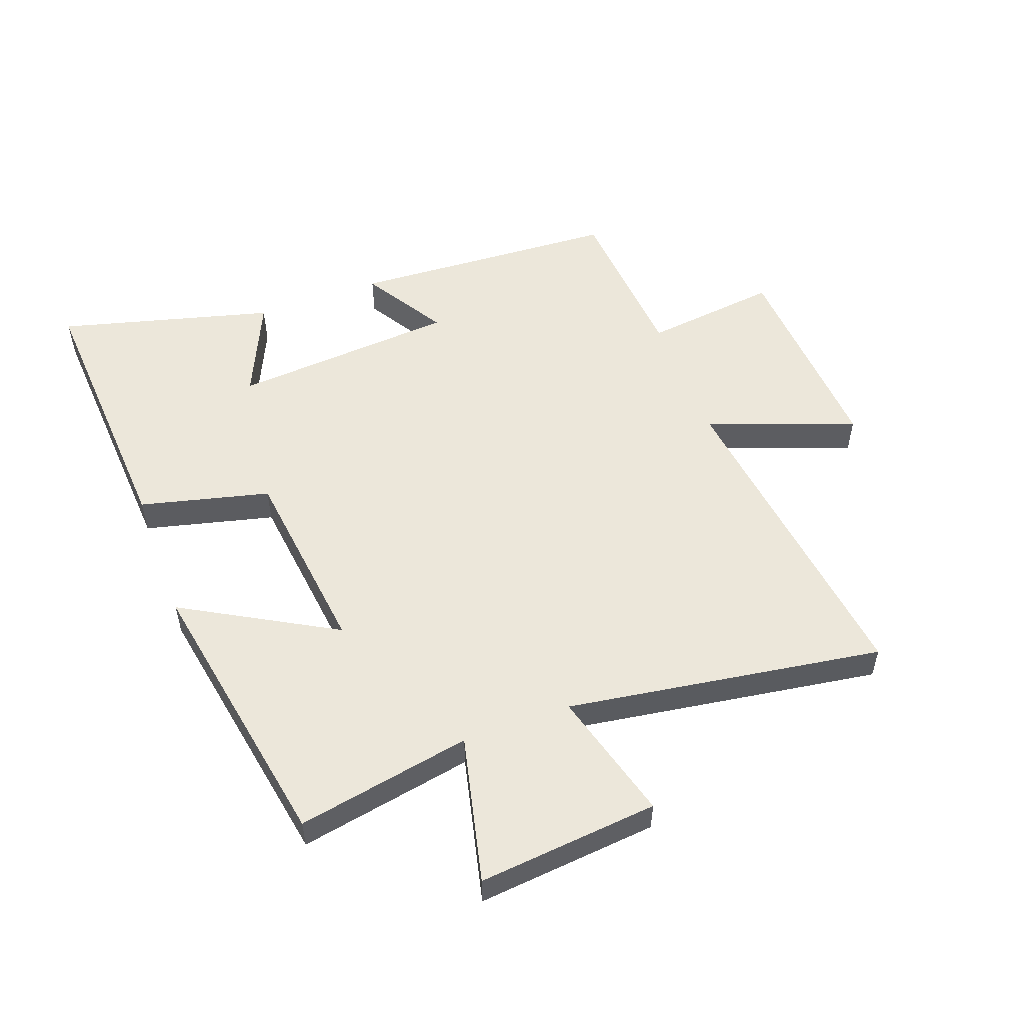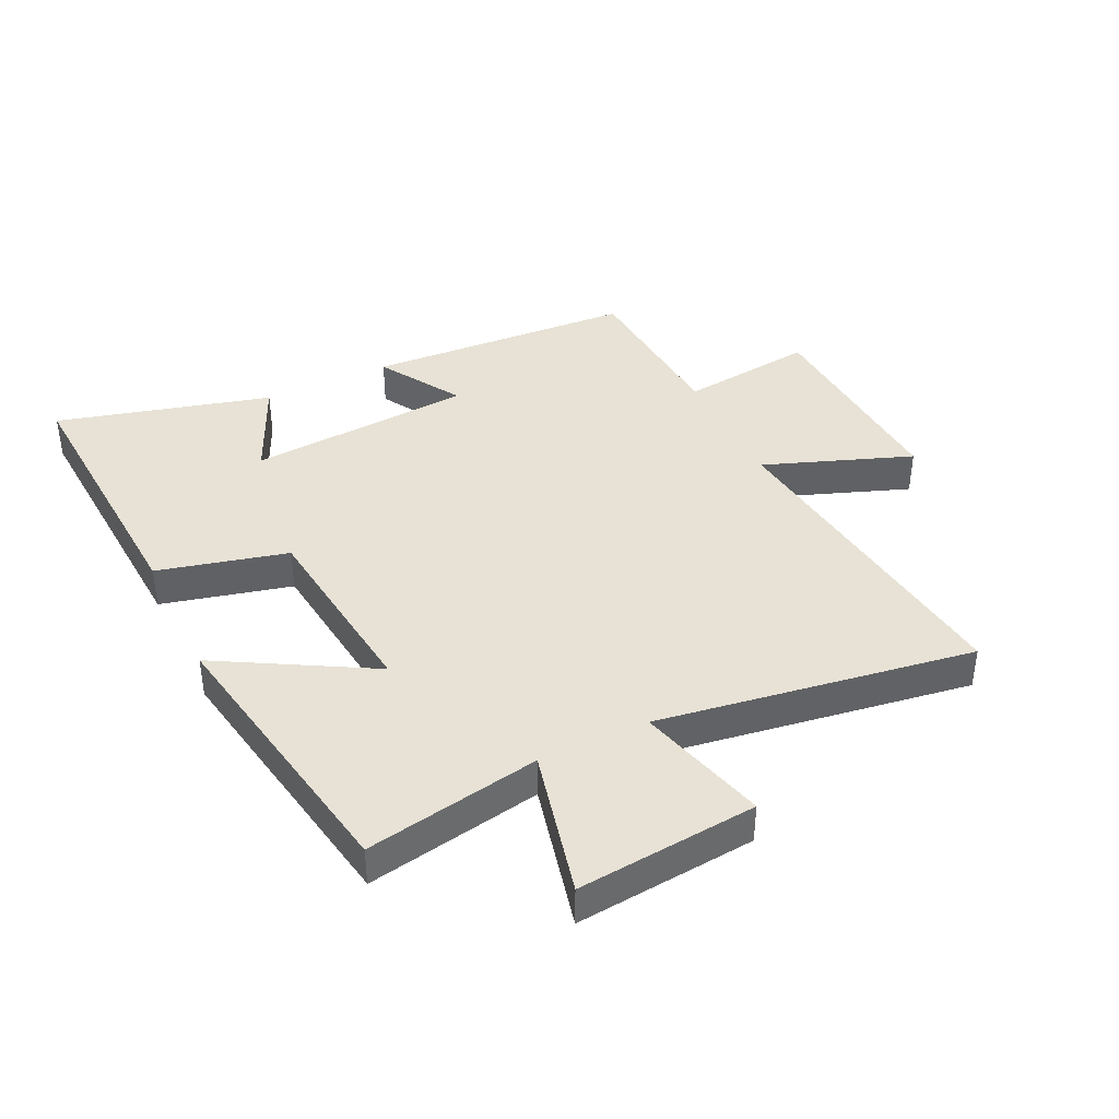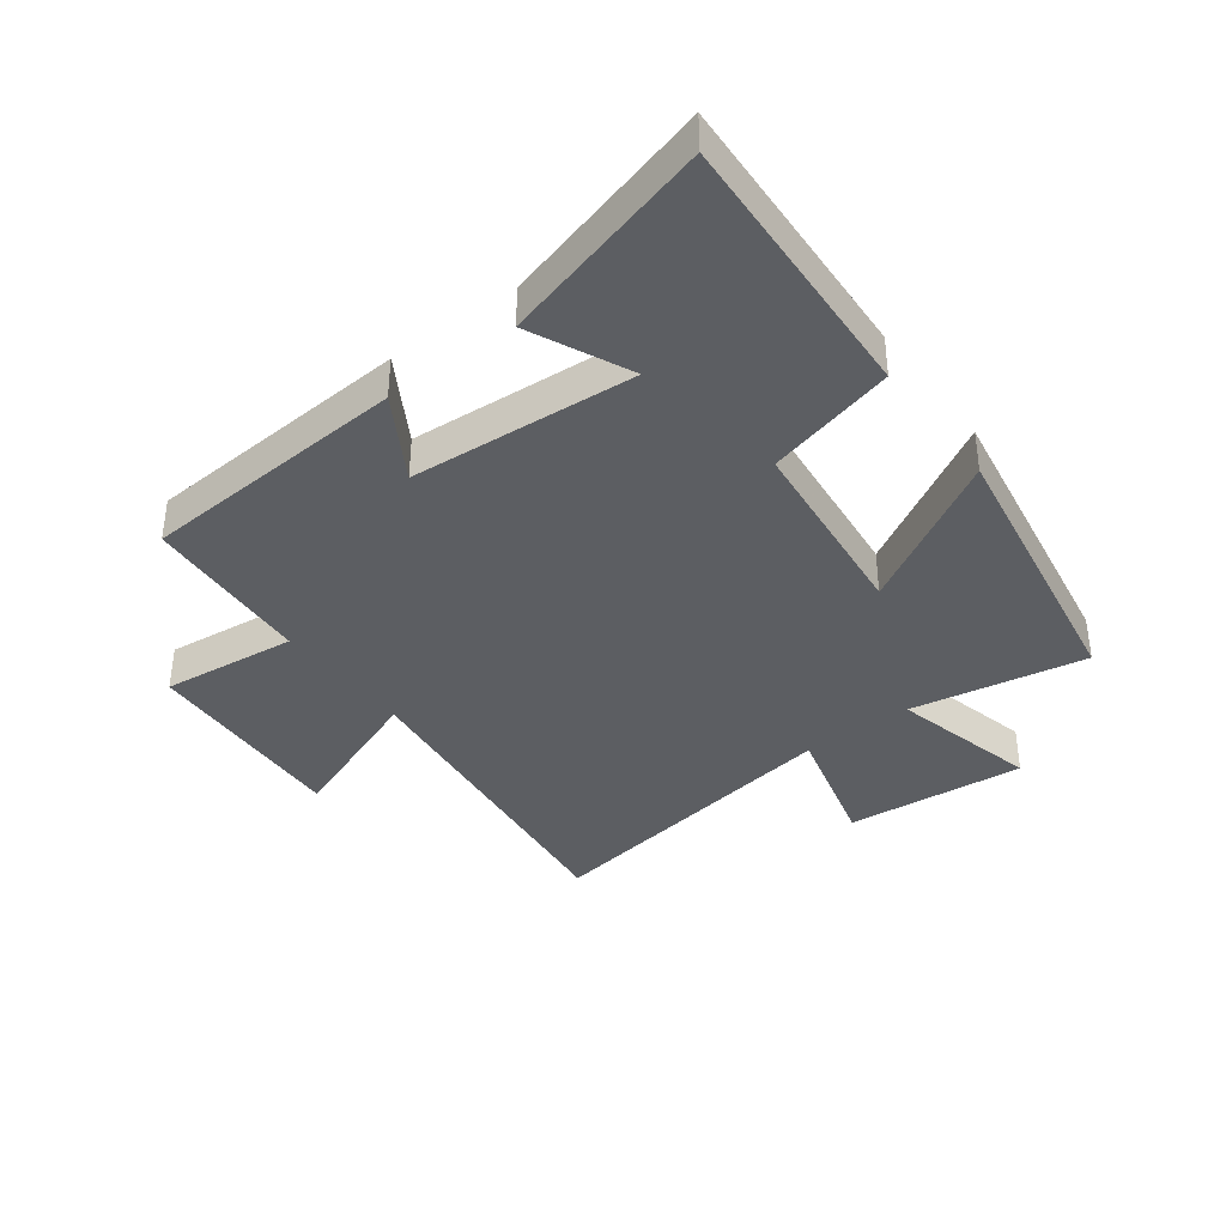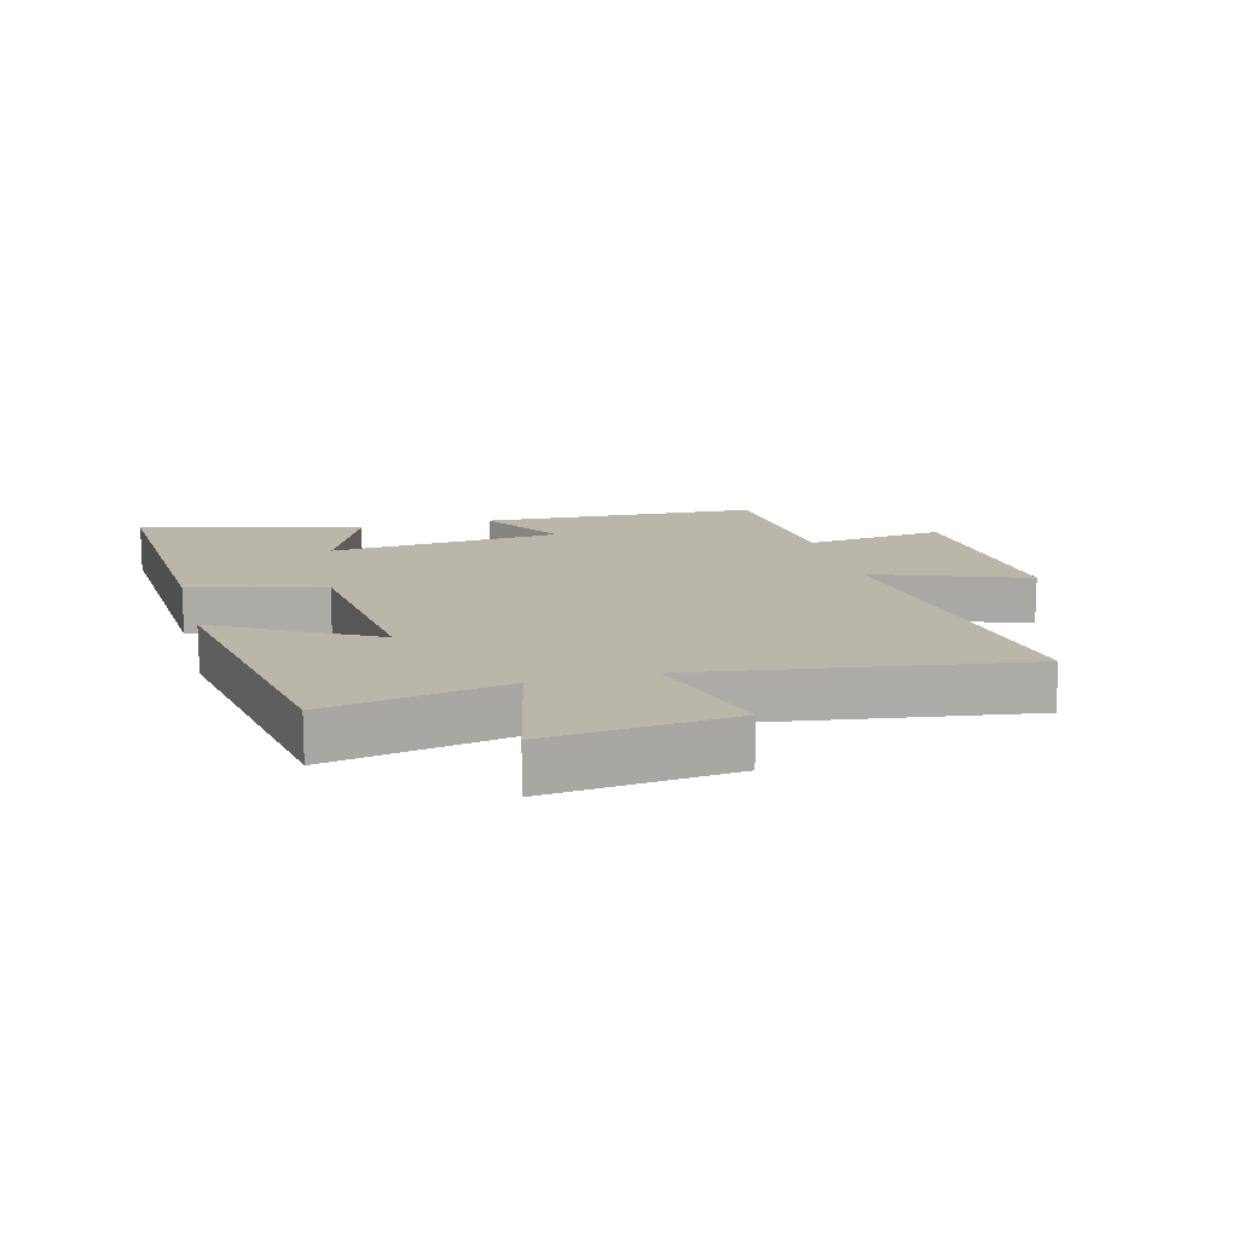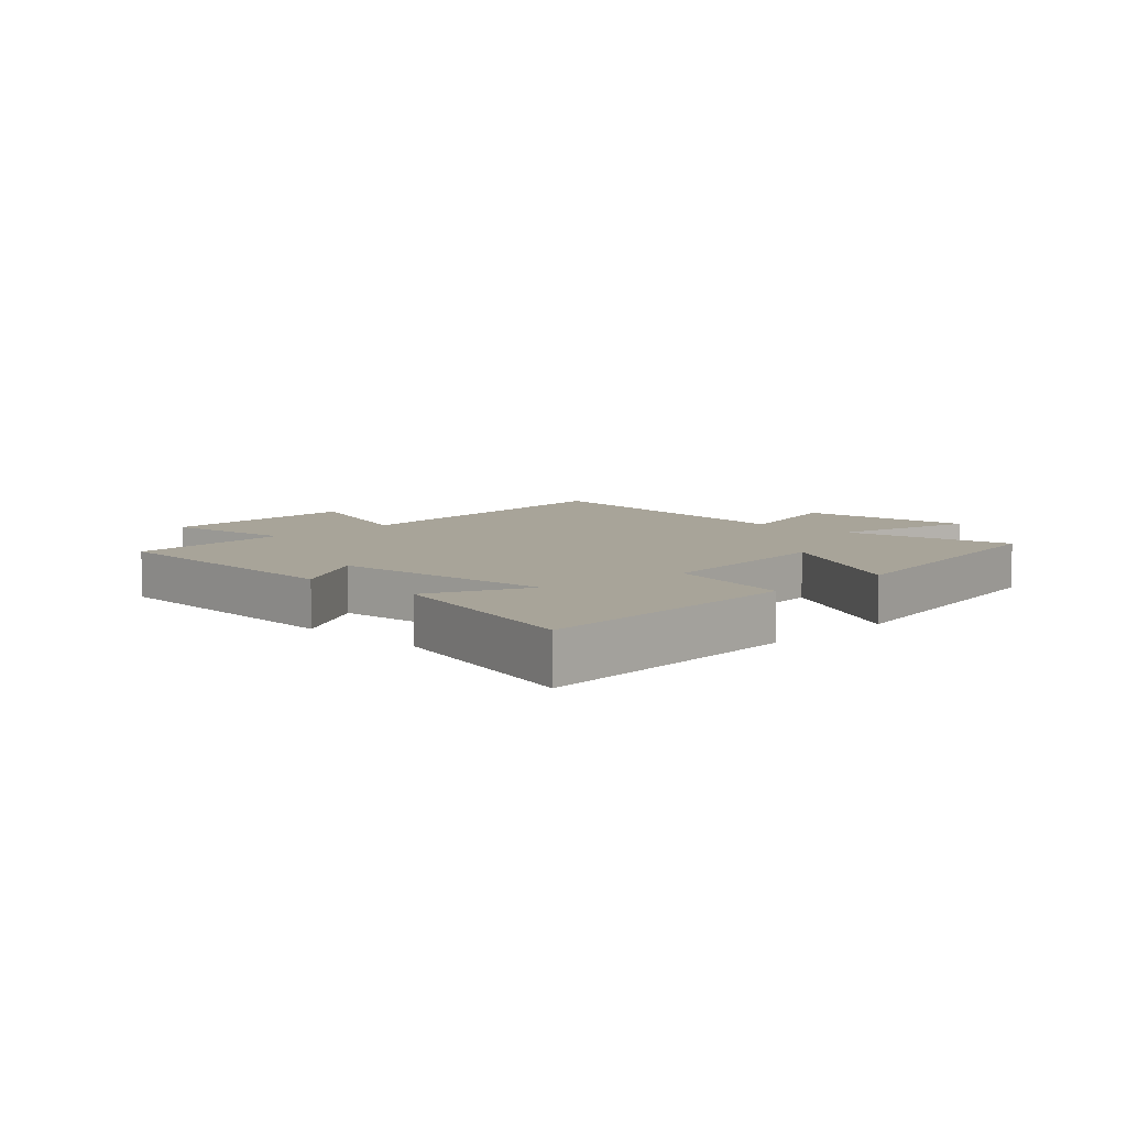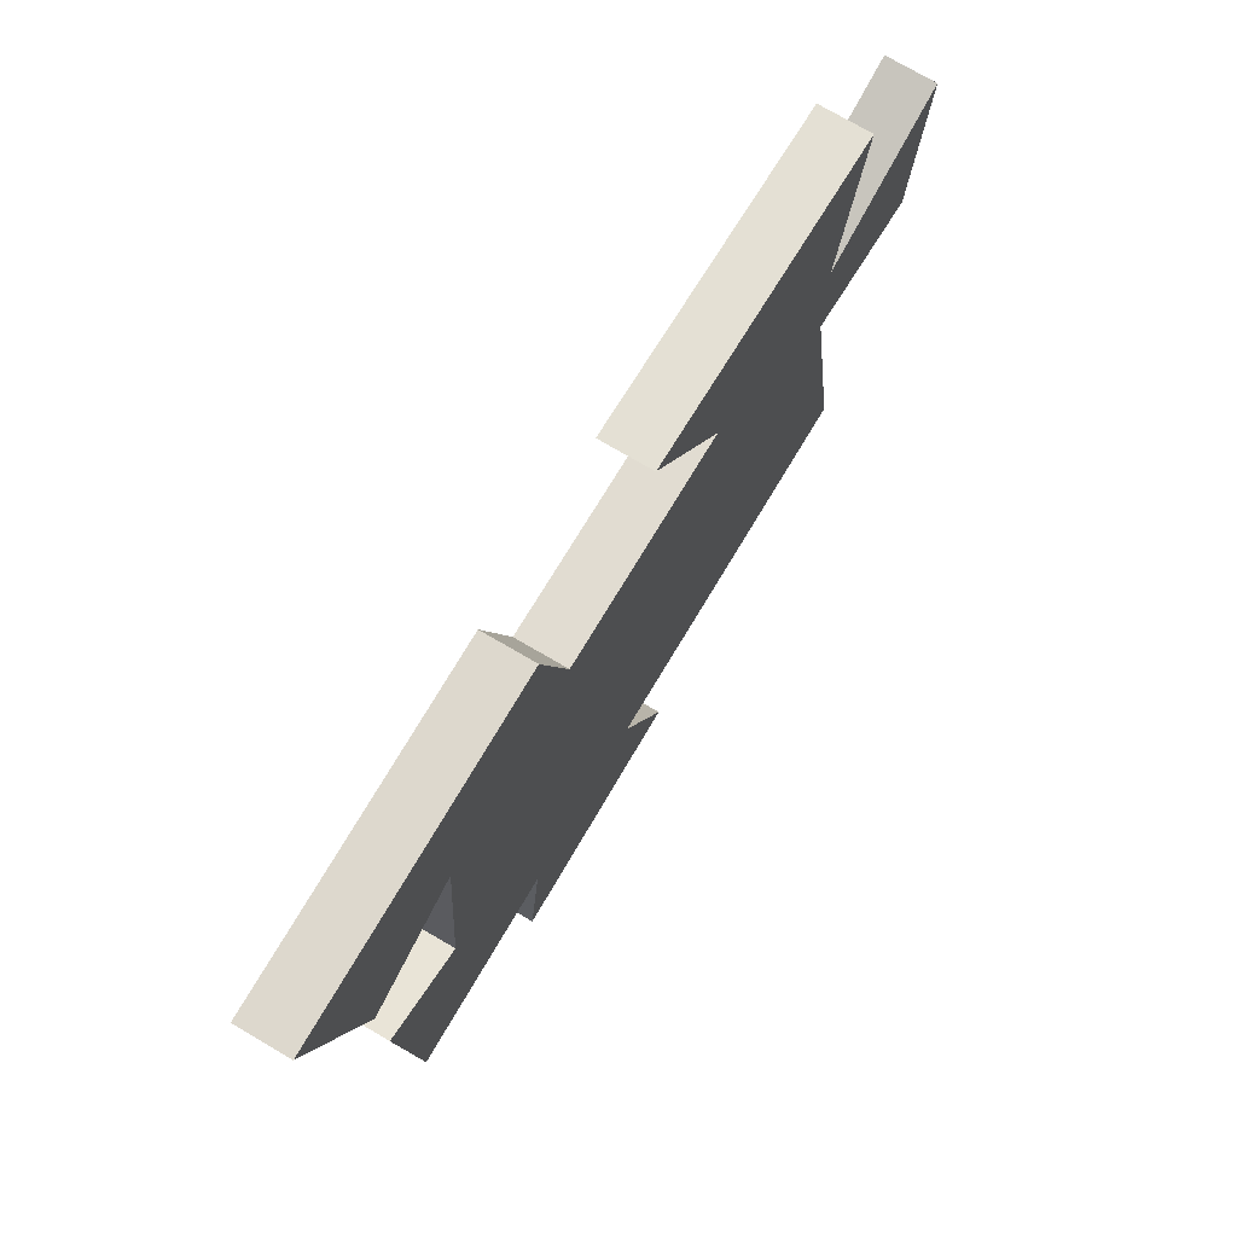
<metadata>
{"format":"obj","ext":"obj","renderer":"f3d","projection":"perspective","resolution":1024,"background":"white","views":[{"elev":53.3,"azim":69.6,"up":"+Y"},{"elev":40.1,"azim":64.3,"up":"+Y"},{"elev":-38.0,"azim":-52.8,"up":"+Y"},{"elev":14.0,"azim":74.9,"up":"+Y"},{"elev":7.1,"azim":-45.7,"up":"+Y"},{"elev":75.5,"azim":-59.7,"up":"+Z"}]}
</metadata>
<code>
v 0.553 0.07 0.419
v 0.5 0.07 0.132
v 0.743 0.07 0.19
v 0.715 0.07 -0.106
v 0.5 0.07 -0.048
v 0.58 0.07 -0.566
v 0.037 0.07 -0.5
v 0.127 0.07 -0.742
v -0.221 0.07 -0.722
v -0.195 0.07 -0.5
v -0.474 0.07 -0.48
v -0.5 0.07 -0.039
v -0.364 0.07 -0.121
v -0.336 0.07 0.249
v -0.5 0.07 0.175
v -0.594 0.07 0.526
v -0.141 0.07 0.5
v -0.088 0.07 0.288
v 0.23 0.07 0.252
v 0.089 0.07 0.5
v 0.553 0 0.419
v 0.5 0 0.132
v 0.743 0 0.19
v 0.715 0 -0.106
v 0.5 0 -0.048
v 0.58 0 -0.566
v 0.037 0 -0.5
v 0.127 0 -0.742
v -0.221 0 -0.722
v -0.195 0 -0.5
v -0.474 0 -0.48
v -0.5 0 -0.039
v -0.364 0 -0.121
v -0.336 0 0.249
v -0.5 0 0.175
v -0.594 0 0.526
v -0.141 0 0.5
v -0.088 0 0.288
v 0.23 0 0.252
v 0.089 0 0.5
f 19 20 1 2
f 18 19 2
f 16 17 18
f 14 15 16
f 14 16 18
f 13 14 18 2
f 10 11 12 13
f 7 8 9 10
f 13 2 3
f 10 13 3
f 7 10 3
f 5 6 7
f 3 4 5
f 3 5 7
f 22 21 40 39
f 22 39 38
f 38 37 36
f 36 35 34
f 38 36 34
f 22 38 34 33
f 33 32 31 30
f 30 29 28 27
f 23 22 33
f 23 33 30
f 23 30 27
f 27 26 25
f 25 24 23
f 27 25 23
f 1 21 22 2
f 2 22 23 3
f 3 23 24 4
f 4 24 25 5
f 5 25 26 6
f 6 26 27 7
f 7 27 28 8
f 8 28 29 9
f 9 29 30 10
f 10 30 31 11
f 11 31 32 12
f 12 32 33 13
f 13 33 34 14
f 14 34 35 15
f 15 35 36 16
f 16 36 37 17
f 17 37 38 18
f 18 38 39 19
f 19 39 40 20
f 20 40 21 1

</code>
